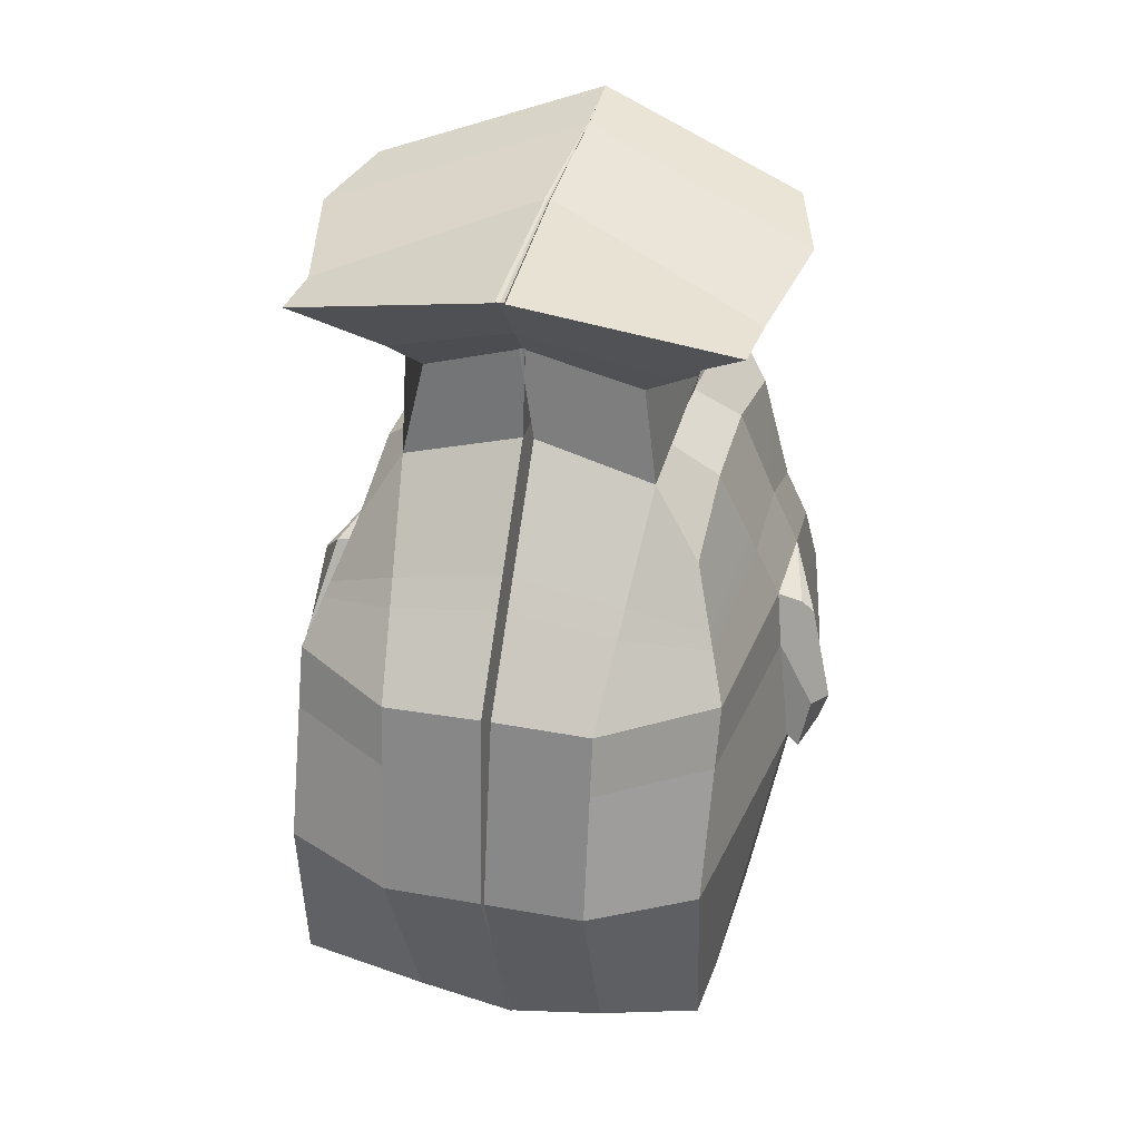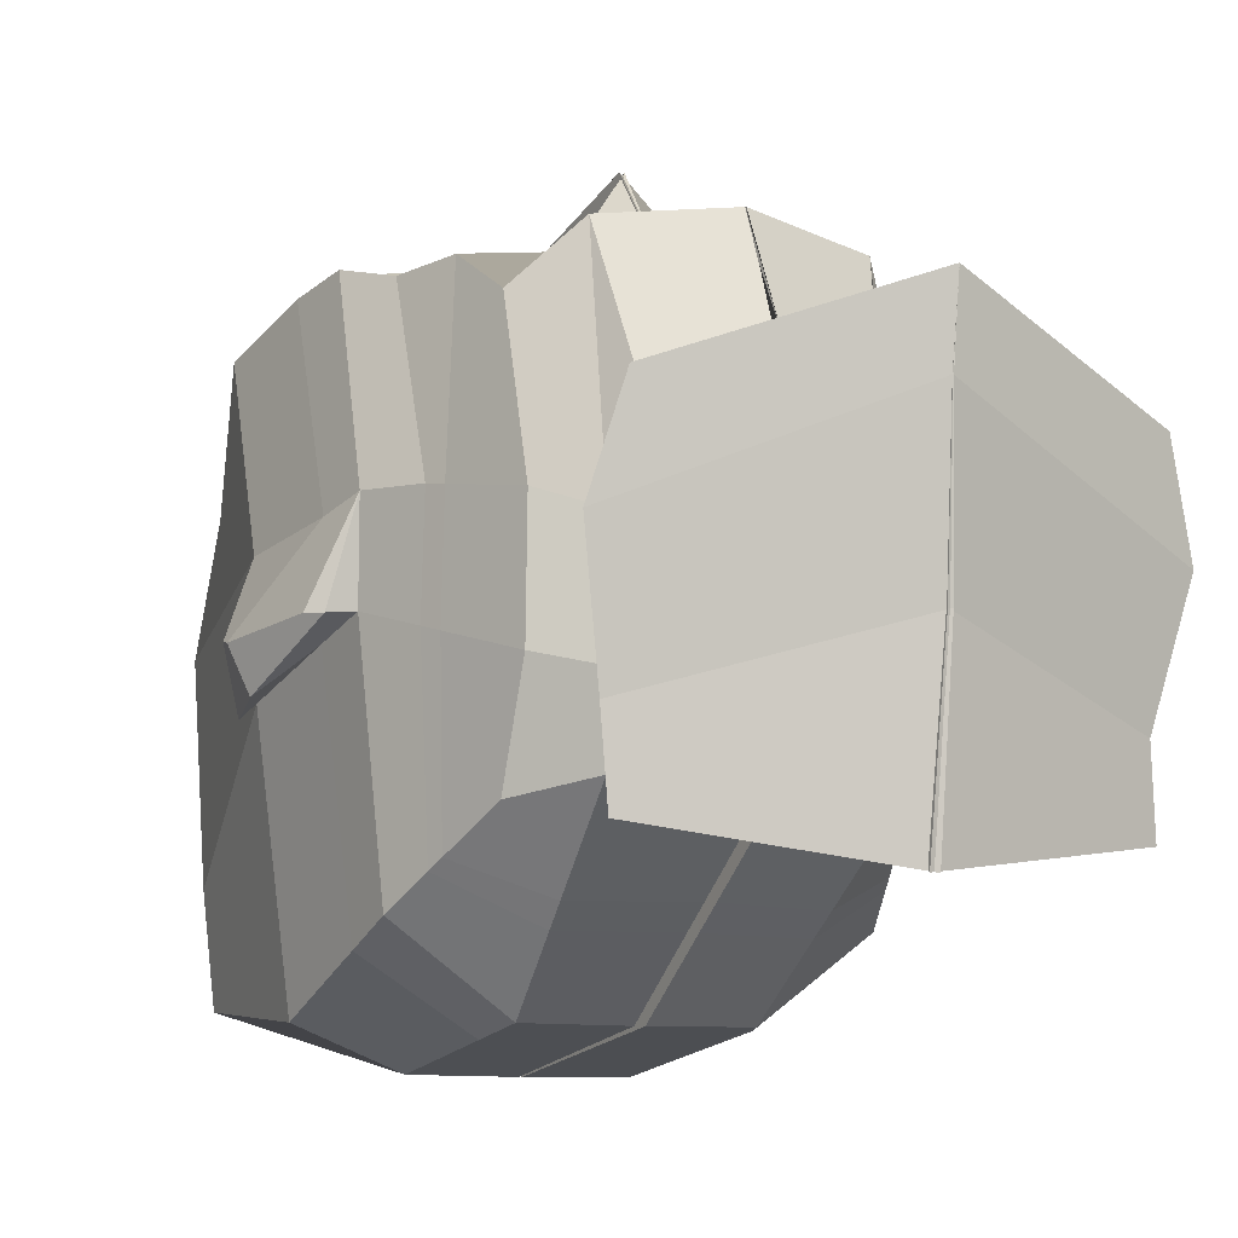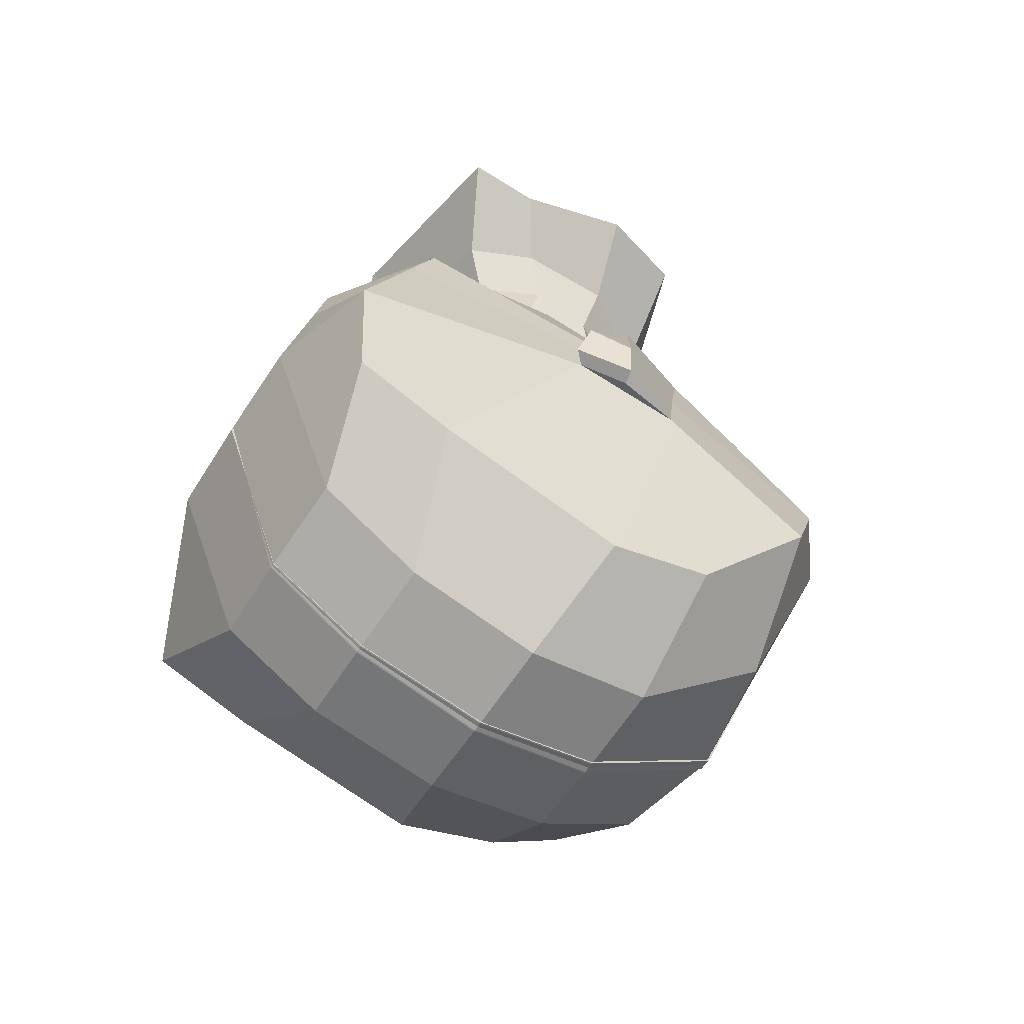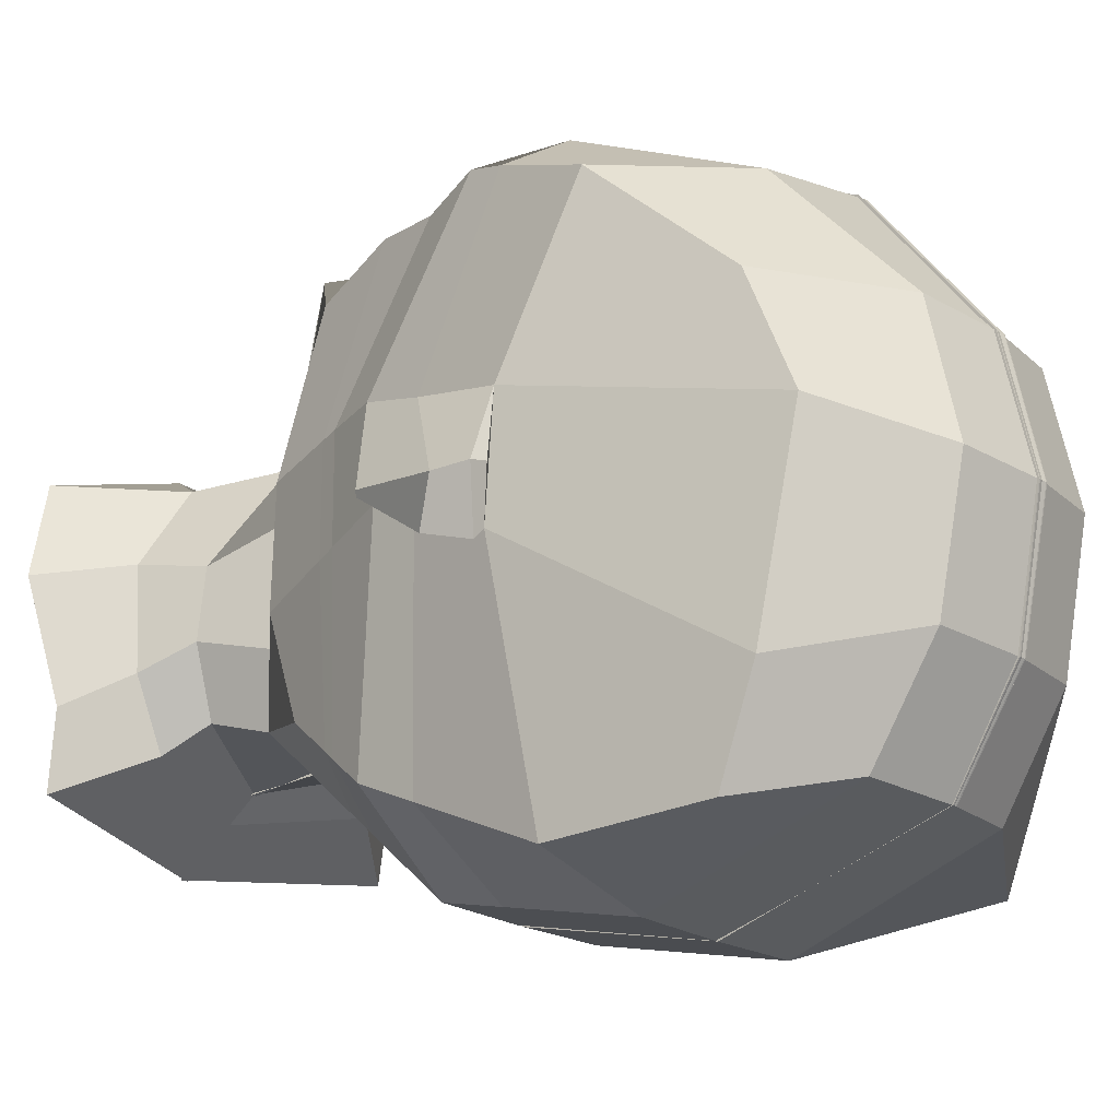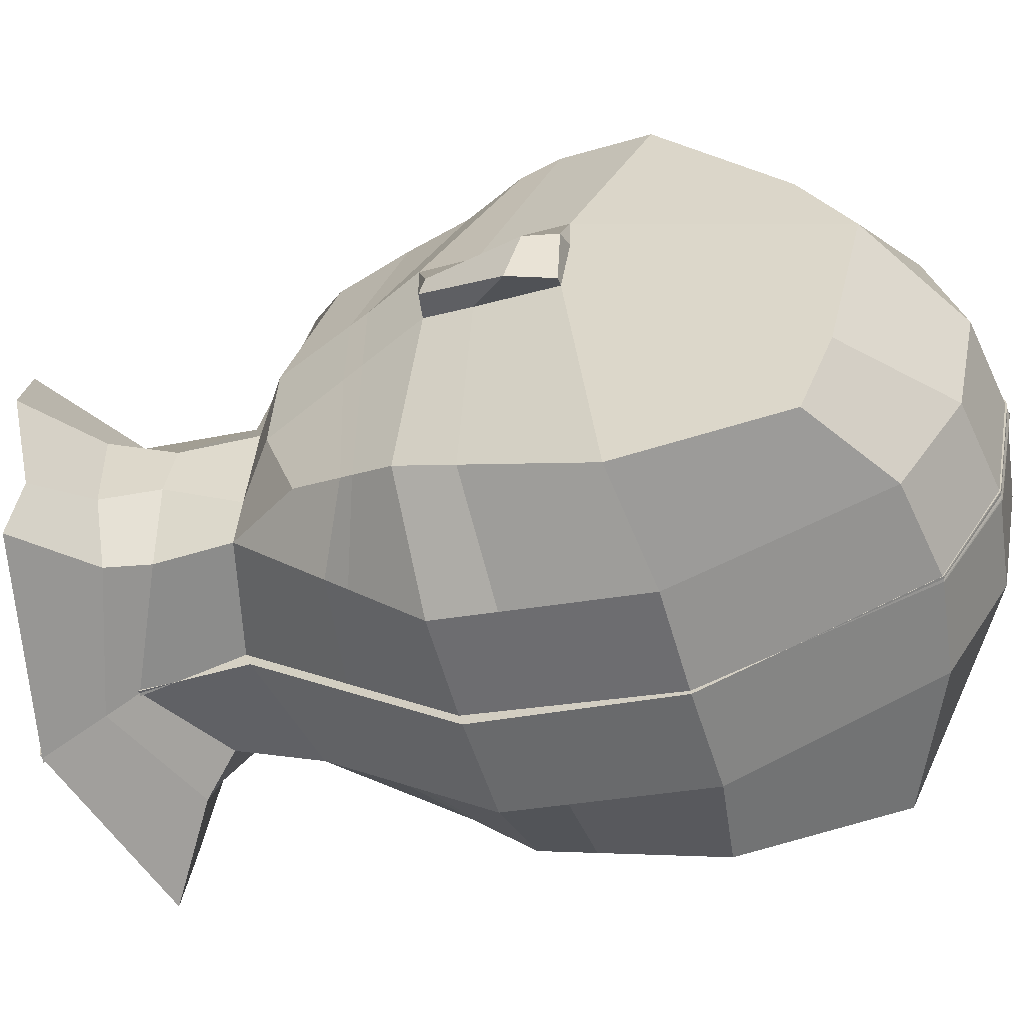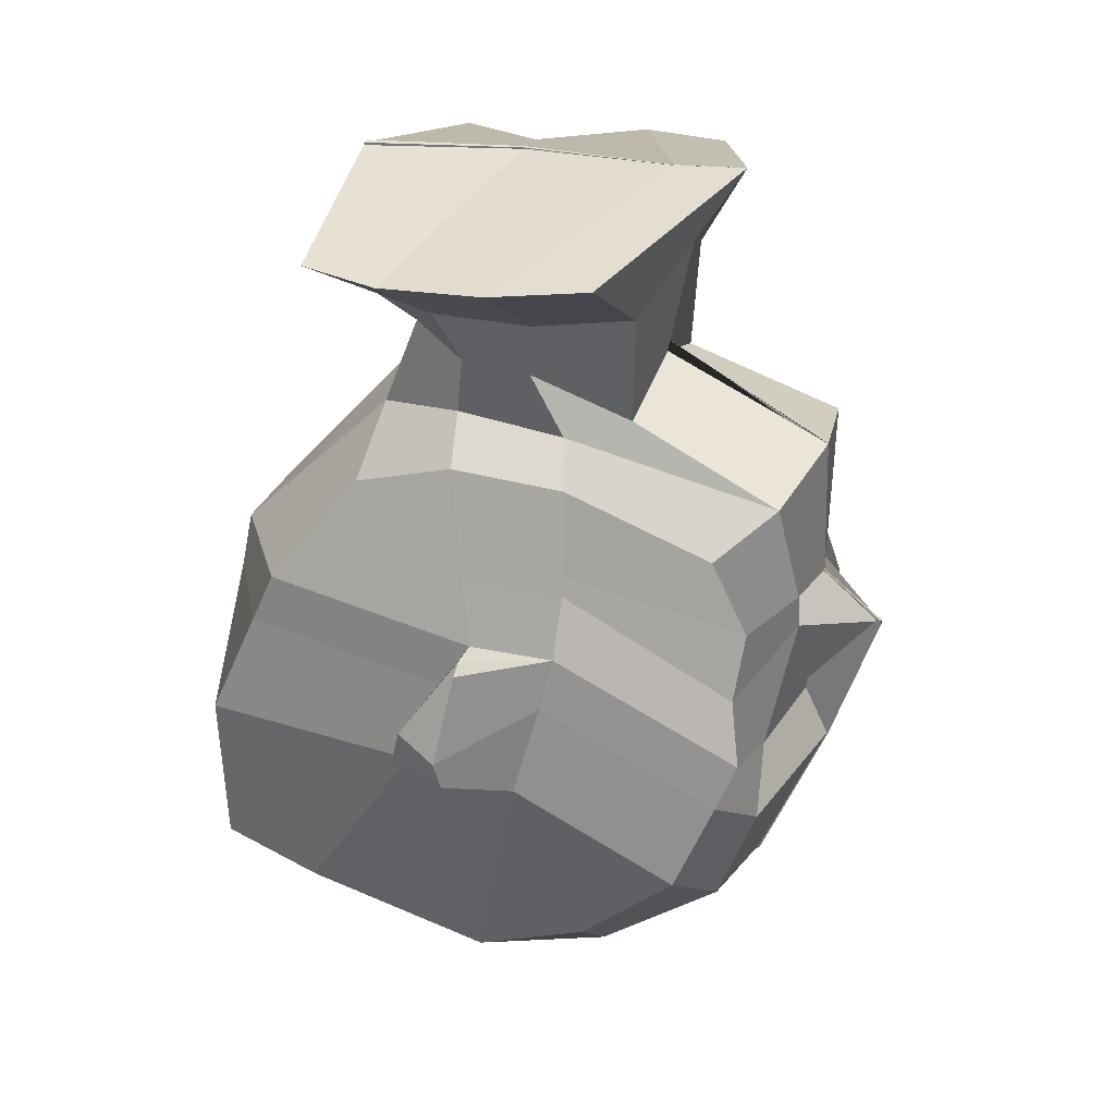
<metadata>
{"format":"obj","ext":"obj","renderer":"f3d","projection":"perspective","resolution":1024,"background":"white","views":[{"elev":36.6,"azim":13.0,"up":"+Z"},{"elev":-6.5,"azim":-29.6,"up":"+Y"},{"elev":-59.3,"azim":56.2,"up":"+Z"},{"elev":-21.2,"azim":126.7,"up":"+Y"},{"elev":-60.0,"azim":105.7,"up":"+Y"},{"elev":30.8,"azim":108.5,"up":"+Z"}]}
</metadata>
<code>
o Cube.001
v -0.2139 -0.09628 -0.7192
v -0.1683 -0.2625 -1.202
v -0.2089 0.3091 -0.7445
v -0.1628 0.1825 -1.239
v -0.1695 -0.1844 -0.8333
v -0.1708 -0.2699 -1.026
v -0.1205 0.3005 -1.108
v -0.1554 0.3593 -0.96
v -0.2113 0.1435 -0.689
v -0.2129 0.01589 -0.6847
v -0.1667 -0.1536 -1.241
v -0.1638 0.05736 -1.289
v -0.1474 0.0581 -0.8623
v -0.12 -0.007479 -1.007
v -0.2587 0.3667 -0.6978
v -0.2795 0.1737 -1.342
v -0.2644 -0.0779 -0.6417
v -0.2848 -0.2296 -1.269
v -0.2879 -0.2641 -0.8322
v -0.2866 -0.3099 -1.046
v -0.2542 0.3649 -0.9923
v -0.2498 0.3197 -1.212
v -0.2809 0.03053 -1.371
v -0.2829 -0.1173 -1.34
v -0.2619 0.1271 -0.6525
v -0.2676 0.004308 -0.6432
v -0.3887 0.3884 -0.6803
v -0.3876 0.1711 -1.36
v -0.3946 -0.06899 -0.6105
v -0.3929 -0.2322 -1.287
v -0.3949 -0.2626 -0.8322
v -0.3948 -0.3086 -1.047
v -0.3858 0.3841 -0.994
v -0.3856 0.3413 -1.231
v -0.389 0.02792 -1.389
v -0.391 -0.1199 -1.358
v -0.3918 0.1602 -0.6268
v -0.3934 0.03479 -0.6128
v -0.386 0.171 -1.36
v -0.3913 -0.2322 -1.287
v -0.3874 0.0279 -1.389
v -0.3894 -0.1199 -1.358
v -0.3987 0.2035 -0.5973
v -0.2875 0.1958 -0.6341
v -0.3988 0.1137 -0.5392
v -0.2426 0.09609 -0.5737
v -0.4033 -0.006305 -0.5152
v -0.2404 0.02063 -0.567
v -0.2836 -0.04633 -0.5496
v -0.4062 -0.08001 -0.4965
v -0.3981 0.2316 -0.449
v -0.2796 0.2002 -0.5125
v -0.4025 0.09407 -0.4556
v -0.2183 0.1062 -0.5057
v -0.4066 -0.03586 -0.4617
v -0.2218 -0.003951 -0.5089
v -0.2565 -0.07893 -0.5119
v -0.4088 -0.1053 -0.4636
v -0.3981 0.2316 -0.449
v -0.4025 0.09407 -0.4556
v -0.4066 -0.03586 -0.4617
v -0.4088 -0.1053 -0.4636
v -0.1648 0.1888 -0.4332
v -0.4 0.2033 -0.3855
v -0.1373 0.08495 -0.4414
v -0.4054 0.03551 -0.3871
v -0.1659 -0.04342 -0.4619
v -0.1707 -0.126 -0.4508
v -0.4111 -0.151 -0.4044
v -0.1699 -0.2115 -0.8945
v -0.1376 0.3404 -1.008
v -0.1387 0.03557 -0.9158
v -0.1891 0.3758 -1.045
v -0.2875 -0.2786 -0.8999
v -0.3948 -0.2772 -0.9002
v -0.3854 0.4133 -1.05
v -0.1799 0.3443 -0.894
v -0.1866 -0.1504 -0.7893
v -0.1727 0.04182 -0.7938
v -0.1713 0.1554 -0.7941
v -0.331 0.3804 -0.8812
v -0.2788 -0.1923 -0.7587
v -0.3948 -0.188 -0.7467
v -0.3859 0.4643 -0.891
v -0.2011 0.3515 -0.8219
v -0.1806 0.0367 -0.7723
v -0.1792 0.1531 -0.7733
v -0.3328 0.3779 -0.8451
v -0.276 -0.1697 -0.7356
v -0.3948 -0.1645 -0.7198
v -0.3872 0.3944 -0.8368
v -0.192 -0.1397 -0.7755
v -0.1203 0.05488 -0.8659
v -0.1052 -0.02221 -1.008
v -0.1262 0.1251 -0.9834
v -0.09549 -0.008113 -0.9579
v -0.1053 0.04453 -1.021
v -0.09041 0.04264 -1.015
v -0.1063 0.05436 -0.8771
v -0.1417 0.1549 -0.8569
v -0.1156 0.1177 -1.02
v -0.08084 0.03772 -0.9797
v -0.1363 0.141 -0.9195
v -0.5835 -0.08841 -0.7268
v -0.616 -0.253 -1.211
v -0.5701 0.3167 -0.752
v -0.6011 0.1918 -1.248
v -0.6268 -0.1747 -0.8428
v -0.6211 -0.2603 -1.035
v -0.6437 0.3117 -1.119
v -0.6125 0.369 -0.9695
v -0.577 0.1513 -0.6966
v -0.5811 0.02373 -0.6923
v -0.6114 -0.1441 -1.25
v -0.6033 0.06671 -1.298
v -0.6373 0.06852 -0.8724
v -0.6615 0.004048 -1.018
v -0.5199 0.3722 -0.7032
v -0.4808 0.178 -1.346
v -0.5355 -0.07213 -0.6473
v -0.4956 -0.2251 -1.273
v -0.512 -0.2593 -0.8368
v -0.5065 -0.3052 -1.05
v -0.5123 0.3704 -0.9976
v -0.5096 0.3252 -1.217
v -0.4842 0.03485 -1.375
v -0.4898 -0.1129 -1.345
v -0.5288 0.1327 -0.658
v -0.5287 0.009866 -0.6486
v -0.3899 0.3885 -0.6803
v -0.3722 0.1707 -1.359
v -0.4063 -0.06874 -0.6107
v -0.3871 -0.2323 -1.287
v -0.4052 -0.2624 -0.8324
v -0.3984 -0.3086 -1.047
v -0.38 0.384 -0.9939
v -0.3723 0.341 -1.231
v -0.3757 0.02763 -1.389
v -0.3813 -0.1201 -1.358
v -0.3987 0.1603 -0.6269
v -0.403 0.03499 -0.613
v -0.3738 0.1708 -1.359
v -0.3886 -0.2323 -1.287
v -0.3773 0.02768 -1.389
v -0.3828 -0.1201 -1.358
v -0.3912 0.2033 -0.5971
v -0.5011 0.2004 -0.6385
v -0.3974 0.1137 -0.5392
v -0.5526 0.1027 -0.5801
v -0.3989 -0.006399 -0.5151
v -0.5583 0.02739 -0.5735
v -0.5187 -0.04133 -0.5545
v -0.3999 -0.08014 -0.4963
v -0.3967 0.2315 -0.449
v -0.5138 0.2052 -0.5173
v -0.398 0.09397 -0.4555
v -0.5792 0.1139 -0.5132
v -0.3991 -0.03602 -0.4615
v -0.5803 0.003678 -0.5163
v -0.5487 -0.07271 -0.518
v -0.3998 -0.1055 -0.4634
v -0.3967 0.2315 -0.449
v -0.398 0.09397 -0.4555
v -0.3991 -0.03602 -0.4615
v -0.3998 -0.1055 -0.4634
v -0.3978 0.2827 -0.3783
v -0.6321 0.1988 -0.4428
v -0.3987 0.2032 -0.3855
v -0.6637 0.09616 -0.4523
v -0.4003 0.03541 -0.3869
v -0.6397 -0.03334 -0.4717
v -0.6389 -0.116 -0.4605
v -0.4019 -0.1512 -0.4042
v -0.625 -0.2019 -0.9039
v -0.6291 0.3509 -1.018
v -0.6448 0.04634 -0.9263
v -0.5746 0.3841 -1.053
v -0.5103 -0.2739 -0.9045
v -0.403 -0.277 -0.9004
v -0.3768 0.4132 -1.05
v -0.5914 0.353 -0.9025
v -0.6101 -0.1414 -0.7981
v -0.6156 0.05125 -0.803
v -0.6121 0.1648 -0.8032
v -0.4395 0.3827 -0.8835
v -0.5211 -0.1871 -0.7638
v -0.4056 -0.1877 -0.747
v -0.3808 0.4642 -0.8908
v -0.5729 0.3594 -0.8296
v -0.6088 0.04582 -0.7811
v -0.6052 0.1622 -0.7821
v -0.4394 0.3801 -0.8473
v -0.5239 -0.1644 -0.7408
v -0.4058 -0.1642 -0.72
v -0.3847 0.3943 -0.8367
v -0.6048 -0.131 -0.784
v -0.6644 0.06646 -0.8771
v -0.6769 -0.01004 -1.02
v -0.6506 0.1363 -0.9942
v -0.688 0.004498 -0.9701
v -0.6734 0.05662 -1.033
v -0.6886 0.05537 -1.028
v -0.6779 0.06653 -0.8889
v -0.6391 0.1655 -0.8672
v -0.6601 0.1293 -1.031
v -0.6998 0.05089 -0.9925
v -0.6425 0.1518 -0.93
f 101 12 4 7
f 20 18 2 6
f 24 11 2 18
f 82 19 5 78
f 74 20 6 70
f 80 100 8 77
f 103 101 7 71
f 70 6 14 72
f 13 72 96 93
f 78 5 13 79
f 79 13 100 80
f 16 4 12 23
f 23 12 11 24
f 6 2 11 14
f 14 11 12 101
f 9 25 26 10
f 3 15 25 9
f 35 23 24 36
f 28 16 23 35
f 71 7 22 73
f 77 8 21 81
f 75 32 20 74
f 83 31 19 82
f 36 24 18 30
f 10 26 17 1
f 32 30 18 20
f 7 4 16 22
f 22 16 28 34
f 27 37 45 43
f 81 21 33 84
f 73 22 34 76
f 91 90 29 38 37 27
f 15 27 43 44
f 25 15 44 46
f 36 35 41 42
f 35 28 39 41
f 30 36 42 40
f 48 46 54 56
f 49 48 56 57
f 47 50 58 55
f 29 17 49 50
f 26 25 46 48
f 38 29 50 47
f 17 26 48 49
f 37 38 47 45
f 55 58 69 66
f 53 55 66 64
f 52 51 166 63
f 43 45 53 51
f 50 49 57 58
f 46 44 52 54
f 44 43 51 52
f 45 47 55 53
f 53 55 61 60
f 51 53 60 59
f 55 58 62 61
f 67 66 69 68
f 63 166 64 65
f 65 64 66 67
f 57 56 67 68
f 56 54 65 67
f 51 53 64 166
f 58 57 68 69
f 54 52 63 65
f 30 32 75 76 34 28 35 36
f 21 73 76 33
f 31 75 74 19
f 8 71 73 21
f 72 14 94 96
f 5 70 72 13
f 100 103 71 8
f 19 74 70 5
f 76 75 31 83 84 33
f 88 81 84 91
f 90 83 82 89
f 85 77 81 88
f 86 79 80 87
f 92 78 79 86
f 87 80 77 85
f 89 82 78 92
f 17 89 92 1
f 9 87 85 3
f 1 92 86 10
f 10 86 87 9
f 3 85 88 15
f 29 90 89 17
f 15 88 91 27
f 84 83 90 91
f 94 14 97 98
f 100 93 99
f 93 96 102 99
f 100 13 93
f 102 98 101 103
f 99 102 103 100
f 97 101 98
f 95 103 101
f 14 101 97
f 96 94 98 102
f 205 110 107 115
f 123 109 105 121
f 127 121 105 114
f 186 182 108 122
f 178 174 109 123
f 184 181 111 204
f 207 175 110 205
f 174 176 117 109
f 116 197 200 176
f 182 183 116 108
f 183 184 204 116
f 119 126 115 107
f 126 127 114 115
f 109 117 114 105
f 117 205 115 114
f 112 113 129 128
f 106 112 128 118
f 138 139 127 126
f 131 138 126 119
f 175 177 125 110
f 181 185 124 111
f 179 178 123 135
f 187 186 122 134
f 139 133 121 127
f 113 104 120 129
f 135 123 121 133
f 110 125 119 107
f 125 137 131 119
f 130 146 148 140
f 185 188 136 124
f 177 180 137 125
f 195 130 140 141 132 194
f 118 147 146 130
f 128 149 147 118
f 139 145 144 138
f 138 144 142 131
f 133 143 145 139
f 151 159 157 149
f 152 160 159 151
f 150 158 161 153
f 132 153 152 120
f 129 151 149 128
f 141 150 153 132
f 120 152 151 129
f 140 148 150 141
f 158 170 173 161
f 156 168 170 158
f 155 167 166 154
f 146 154 156 148
f 153 161 160 152
f 149 157 155 147
f 147 155 154 146
f 148 156 158 150
f 156 163 164 158
f 154 162 163 156
f 158 164 165 161
f 171 172 173 170
f 167 169 168 166
f 169 171 170 168
f 160 172 171 159
f 159 171 169 157
f 154 166 168 156
f 161 173 172 160
f 157 169 167 155
f 133 139 138 131 137 180 179 135
f 124 136 180 177
f 134 122 178 179
f 111 124 177 175
f 176 200 198 117
f 108 116 176 174
f 204 111 175 207
f 122 108 174 178
f 180 136 188 187 134 179
f 192 195 188 185
f 194 193 186 187
f 189 192 185 181
f 190 191 184 183
f 196 190 183 182
f 191 189 181 184
f 193 196 182 186
f 120 104 196 193
f 112 106 189 191
f 104 113 190 196
f 113 112 191 190
f 106 118 192 189
f 132 120 193 194
f 118 130 195 192
f 188 195 194 187
f 198 202 201 117
f 204 203 197
f 197 203 206 200
f 204 197 116
f 206 207 205 202
f 203 204 207 206
f 201 202 205
f 199 205 207
f 117 201 205
f 200 206 202 198

</code>
